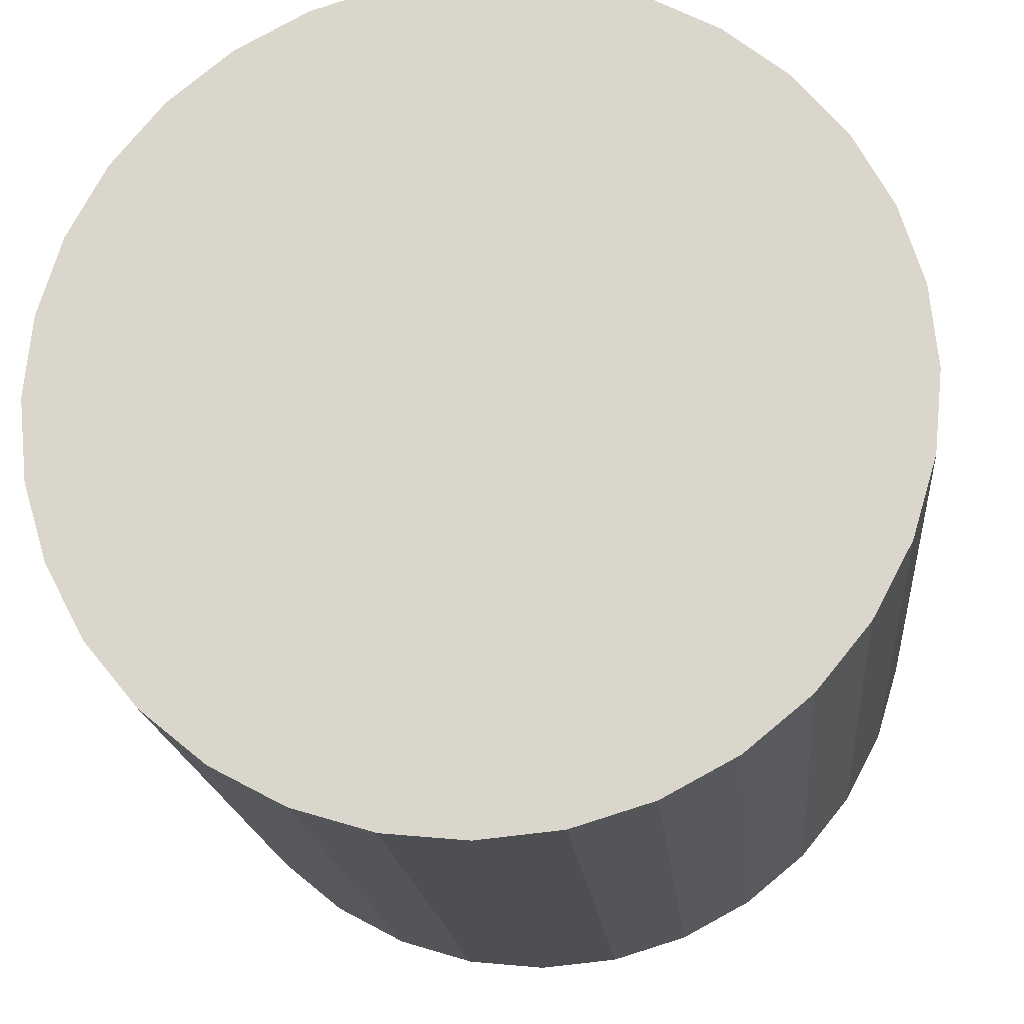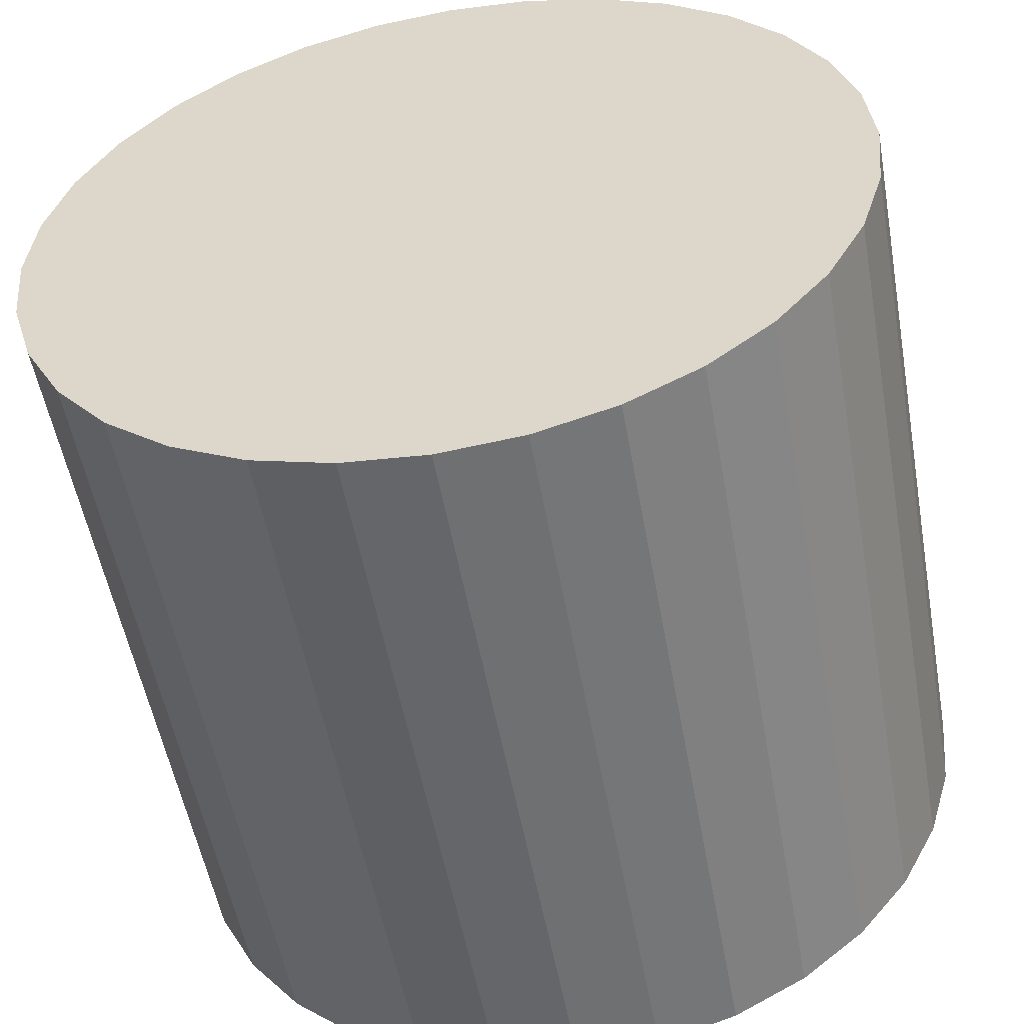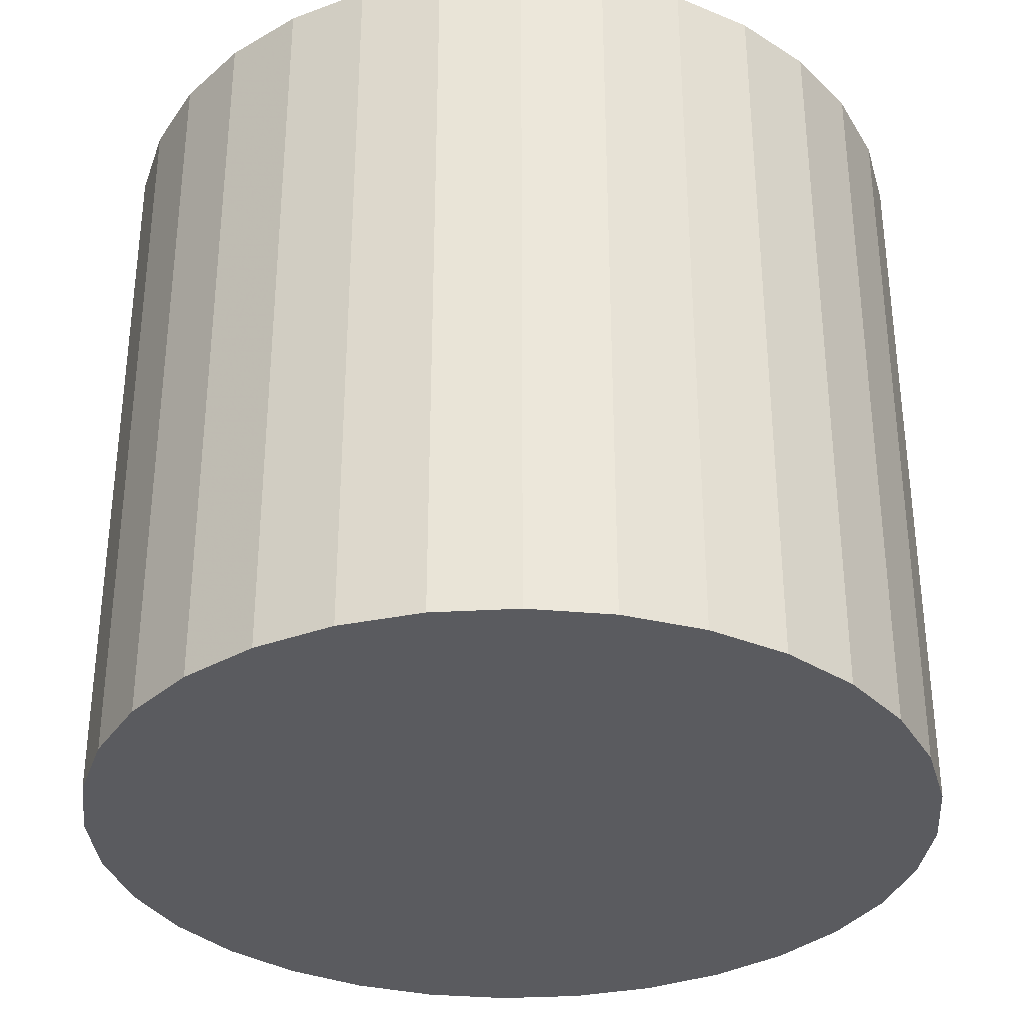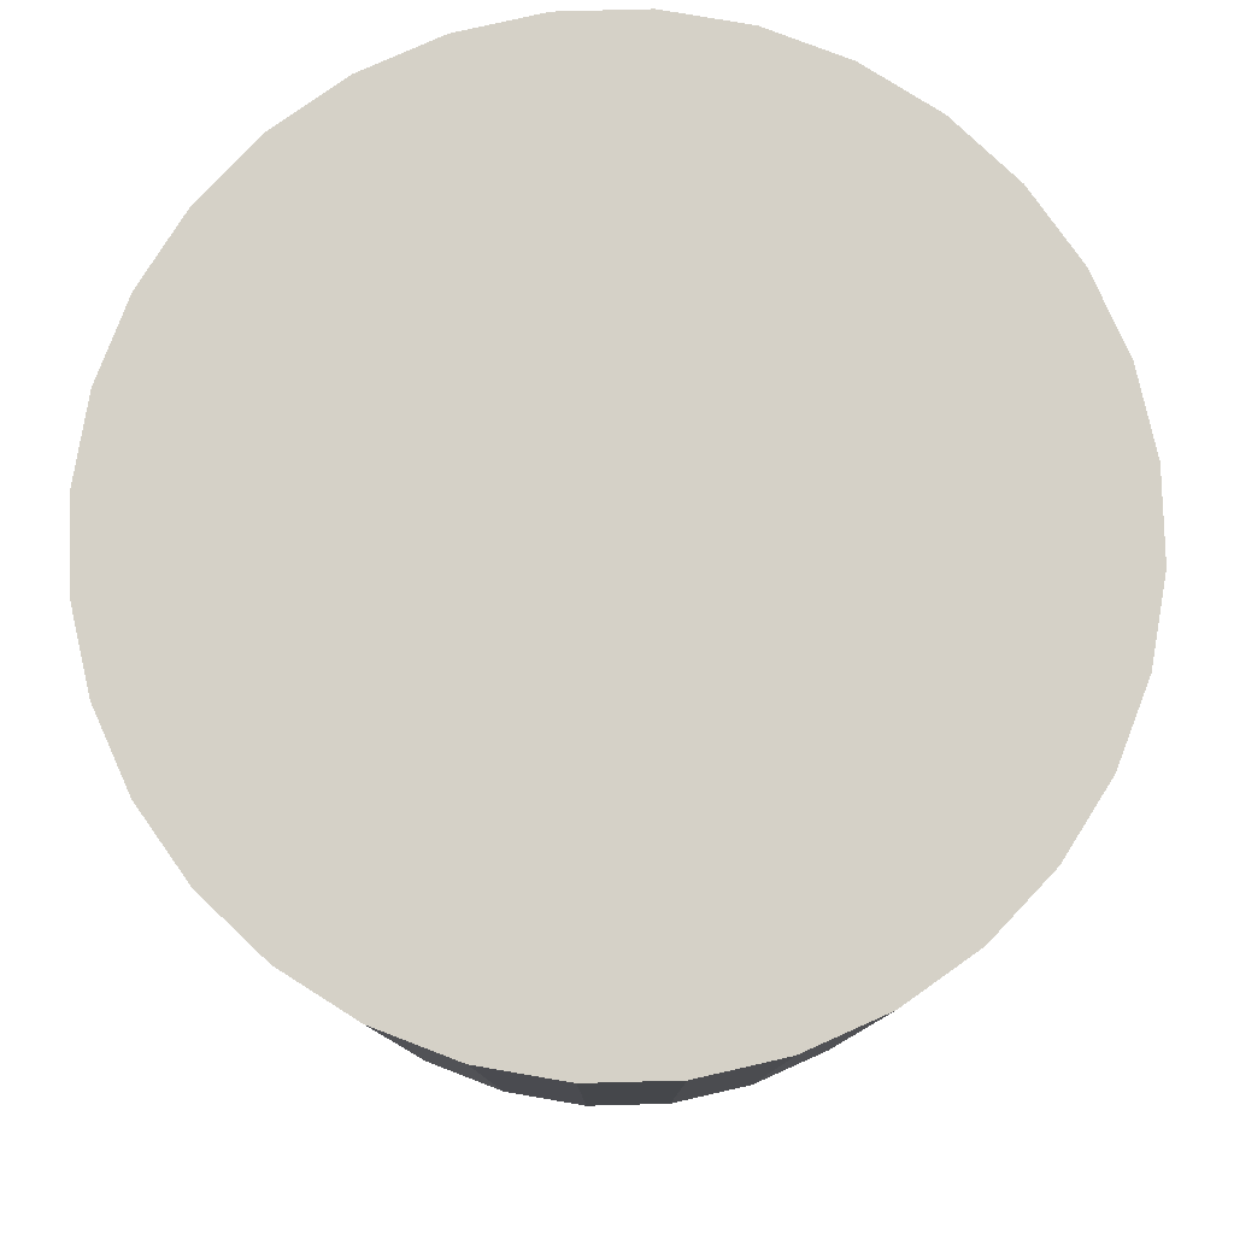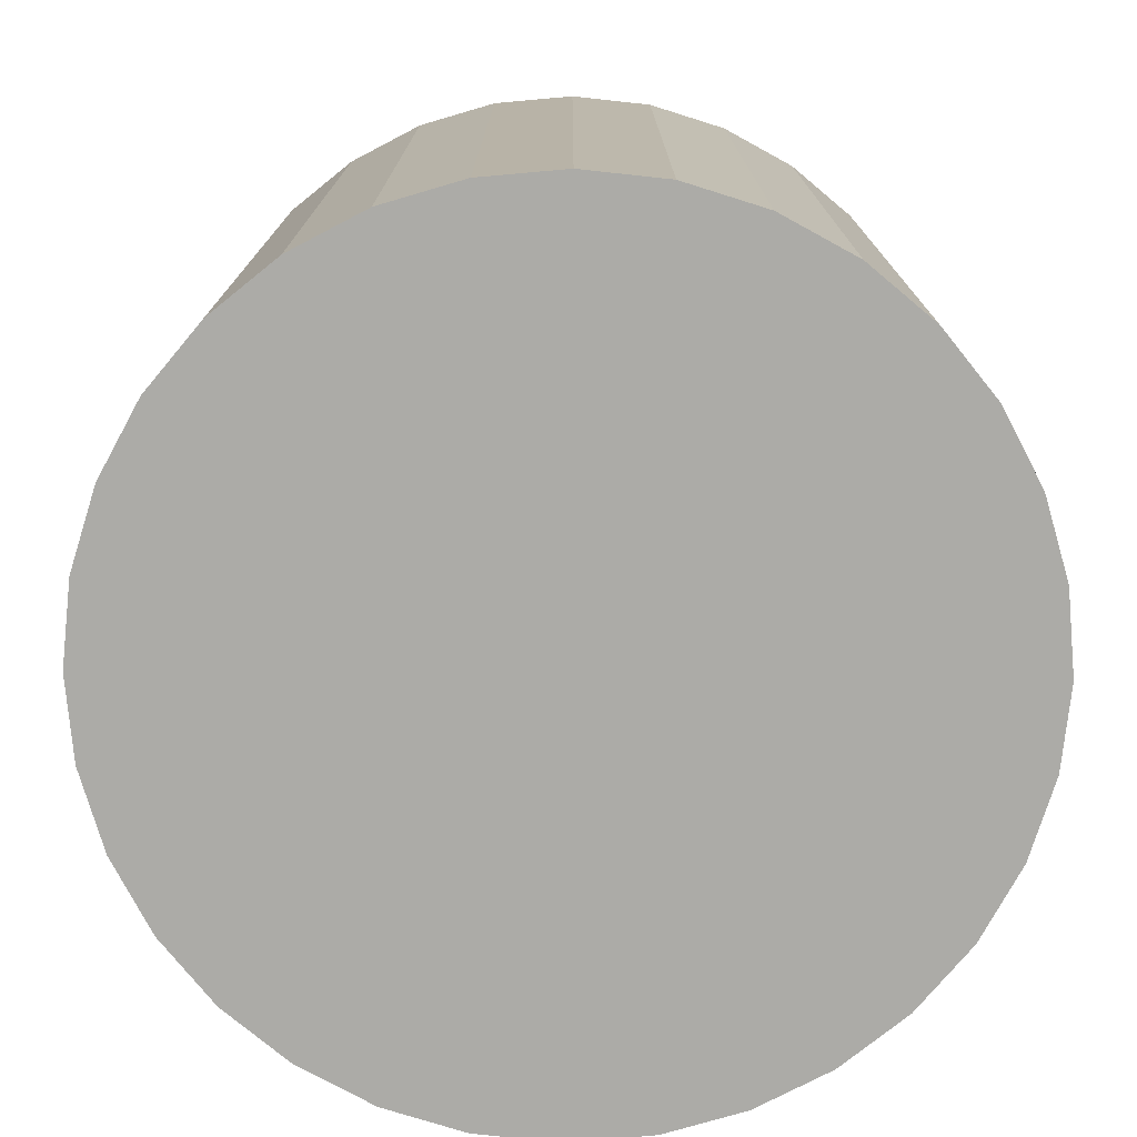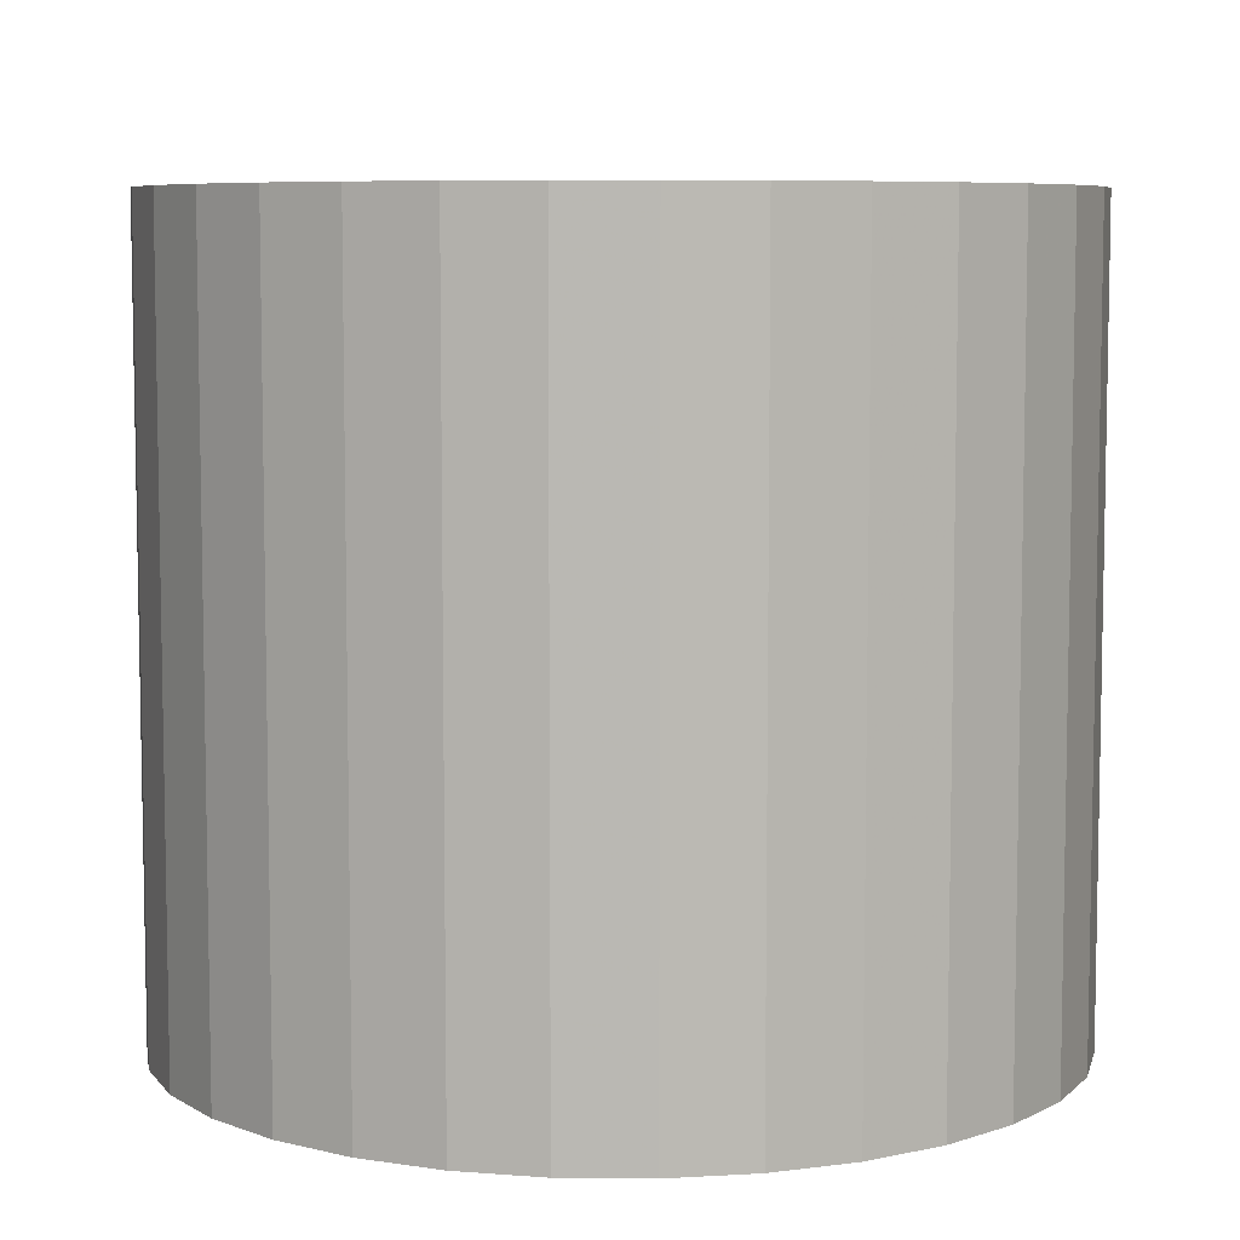
<metadata>
{"format":"obj","ext":"obj","renderer":"f3d","projection":"perspective","resolution":1024,"background":"white","views":[{"elev":-18.2,"azim":-174.7,"up":"+Y"},{"elev":-53.5,"azim":10.2,"up":"+Y"},{"elev":-33.5,"azim":32.5,"up":"+Z"},{"elev":79.7,"azim":71.6,"up":"+Z"},{"elev":-76.2,"azim":-169.3,"up":"+Z"},{"elev":7.1,"azim":142.2,"up":"+Z"}]}
</metadata>
<code>
v 0 0 -0.02701
v 0.03016 0 -0.02701
v 0.03016 0 0.02701
v 0 0 0.02701
v 0.02959 0.005885 -0.02701
v 0.02959 0.005885 0.02701
v 0.02787 0.01154 -0.02701
v 0.02787 0.01154 0.02701
v 0.02508 0.01676 -0.02701
v 0.02508 0.01676 0.02701
v 0.02133 0.02133 -0.02701
v 0.02133 0.02133 0.02701
v 0.01676 0.02508 -0.02701
v 0.01676 0.02508 0.02701
v 0.01154 0.02787 -0.02701
v 0.01154 0.02787 0.02701
v 0.005885 0.02959 -0.02701
v 0.005885 0.02959 0.02701
v 0 0.03016 -0.02701
v 0 0.03016 0.02701
v -0.005885 0.02959 -0.02701
v -0.005885 0.02959 0.02701
v -0.01154 0.02787 -0.02701
v -0.01154 0.02787 0.02701
v -0.01676 0.02508 -0.02701
v -0.01676 0.02508 0.02701
v -0.02133 0.02133 -0.02701
v -0.02133 0.02133 0.02701
v -0.02508 0.01676 -0.02701
v -0.02508 0.01676 0.02701
v -0.02787 0.01154 -0.02701
v -0.02787 0.01154 0.02701
v -0.02959 0.005885 -0.02701
v -0.02959 0.005885 0.02701
v -0.03016 0 -0.02701
v -0.03016 0 0.02701
v -0.02959 -0.005885 -0.02701
v -0.02959 -0.005885 0.02701
v -0.02787 -0.01154 -0.02701
v -0.02787 -0.01154 0.02701
v -0.02508 -0.01676 -0.02701
v -0.02508 -0.01676 0.02701
v -0.02133 -0.02133 -0.02701
v -0.02133 -0.02133 0.02701
v -0.01676 -0.02508 -0.02701
v -0.01676 -0.02508 0.02701
v -0.01154 -0.02787 -0.02701
v -0.01154 -0.02787 0.02701
v -0.005885 -0.02959 -0.02701
v -0.005885 -0.02959 0.02701
v -0 -0.03016 -0.02701
v -0 -0.03016 0.02701
v 0.005885 -0.02959 -0.02701
v 0.005885 -0.02959 0.02701
v 0.01154 -0.02787 -0.02701
v 0.01154 -0.02787 0.02701
v 0.01676 -0.02508 -0.02701
v 0.01676 -0.02508 0.02701
v 0.02133 -0.02133 -0.02701
v 0.02133 -0.02133 0.02701
v 0.02508 -0.01676 -0.02701
v 0.02508 -0.01676 0.02701
v 0.02787 -0.01154 -0.02701
v 0.02787 -0.01154 0.02701
v 0.02959 -0.005885 -0.02701
v 0.02959 -0.005885 0.02701
f 2 1 5
f 2 5 3
f 3 5 6
f 3 6 4
f 5 1 7
f 5 7 6
f 6 7 8
f 6 8 4
f 7 1 9
f 7 9 8
f 8 9 10
f 8 10 4
f 9 1 11
f 9 11 10
f 10 11 12
f 10 12 4
f 11 1 13
f 11 13 12
f 12 13 14
f 12 14 4
f 13 1 15
f 13 15 14
f 14 15 16
f 14 16 4
f 15 1 17
f 15 17 16
f 16 17 18
f 16 18 4
f 17 1 19
f 17 19 18
f 18 19 20
f 18 20 4
f 19 1 21
f 19 21 20
f 20 21 22
f 20 22 4
f 21 1 23
f 21 23 22
f 22 23 24
f 22 24 4
f 23 1 25
f 23 25 24
f 24 25 26
f 24 26 4
f 25 1 27
f 25 27 26
f 26 27 28
f 26 28 4
f 27 1 29
f 27 29 28
f 28 29 30
f 28 30 4
f 29 1 31
f 29 31 30
f 30 31 32
f 30 32 4
f 31 1 33
f 31 33 32
f 32 33 34
f 32 34 4
f 33 1 35
f 33 35 34
f 34 35 36
f 34 36 4
f 35 1 37
f 35 37 36
f 36 37 38
f 36 38 4
f 37 1 39
f 37 39 38
f 38 39 40
f 38 40 4
f 39 1 41
f 39 41 40
f 40 41 42
f 40 42 4
f 41 1 43
f 41 43 42
f 42 43 44
f 42 44 4
f 43 1 45
f 43 45 44
f 44 45 46
f 44 46 4
f 45 1 47
f 45 47 46
f 46 47 48
f 46 48 4
f 47 1 49
f 47 49 48
f 48 49 50
f 48 50 4
f 49 1 51
f 49 51 50
f 50 51 52
f 50 52 4
f 51 1 53
f 51 53 52
f 52 53 54
f 52 54 4
f 53 1 55
f 53 55 54
f 54 55 56
f 54 56 4
f 55 1 57
f 55 57 56
f 56 57 58
f 56 58 4
f 57 1 59
f 57 59 58
f 58 59 60
f 58 60 4
f 59 1 61
f 59 61 60
f 60 61 62
f 60 62 4
f 61 1 63
f 61 63 62
f 62 63 64
f 62 64 4
f 63 1 65
f 63 65 64
f 64 65 66
f 64 66 4
f 65 1 2
f 65 2 66
f 66 2 3
f 66 3 4

</code>
